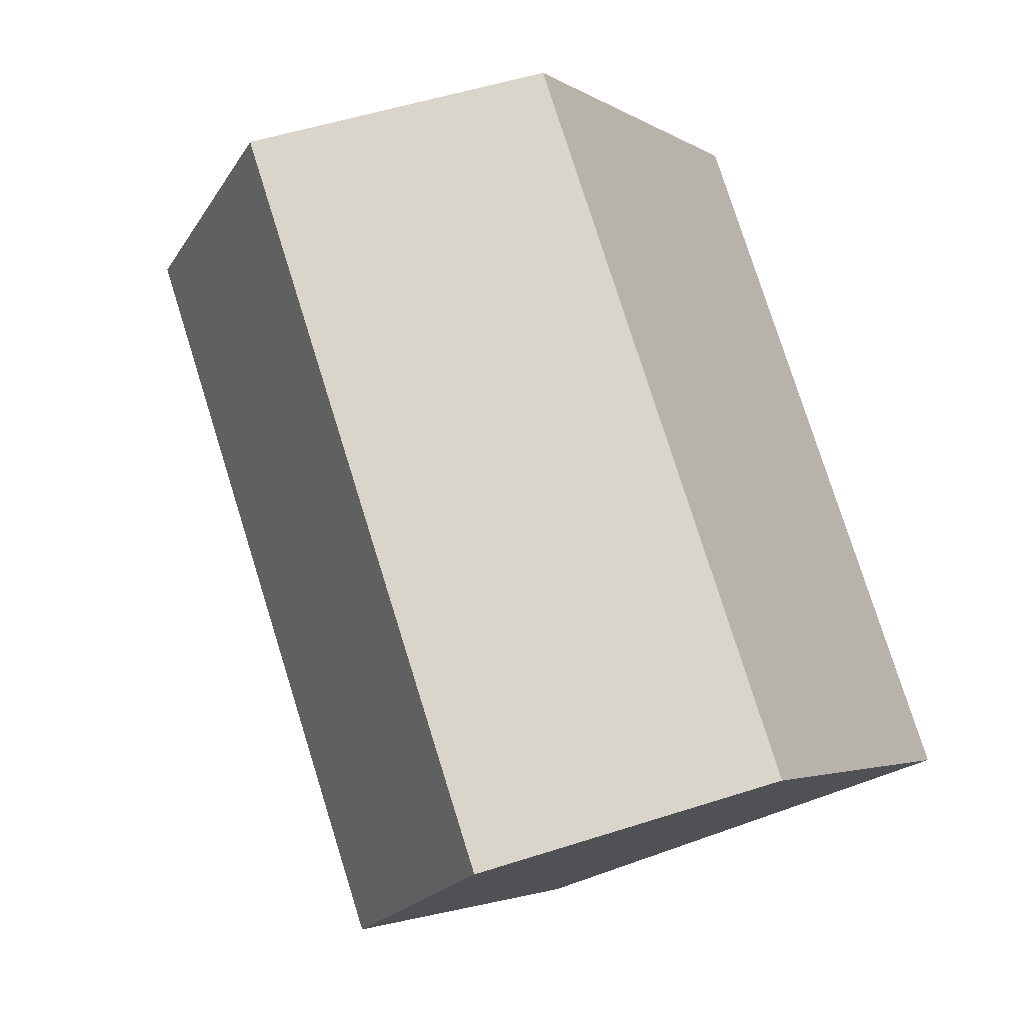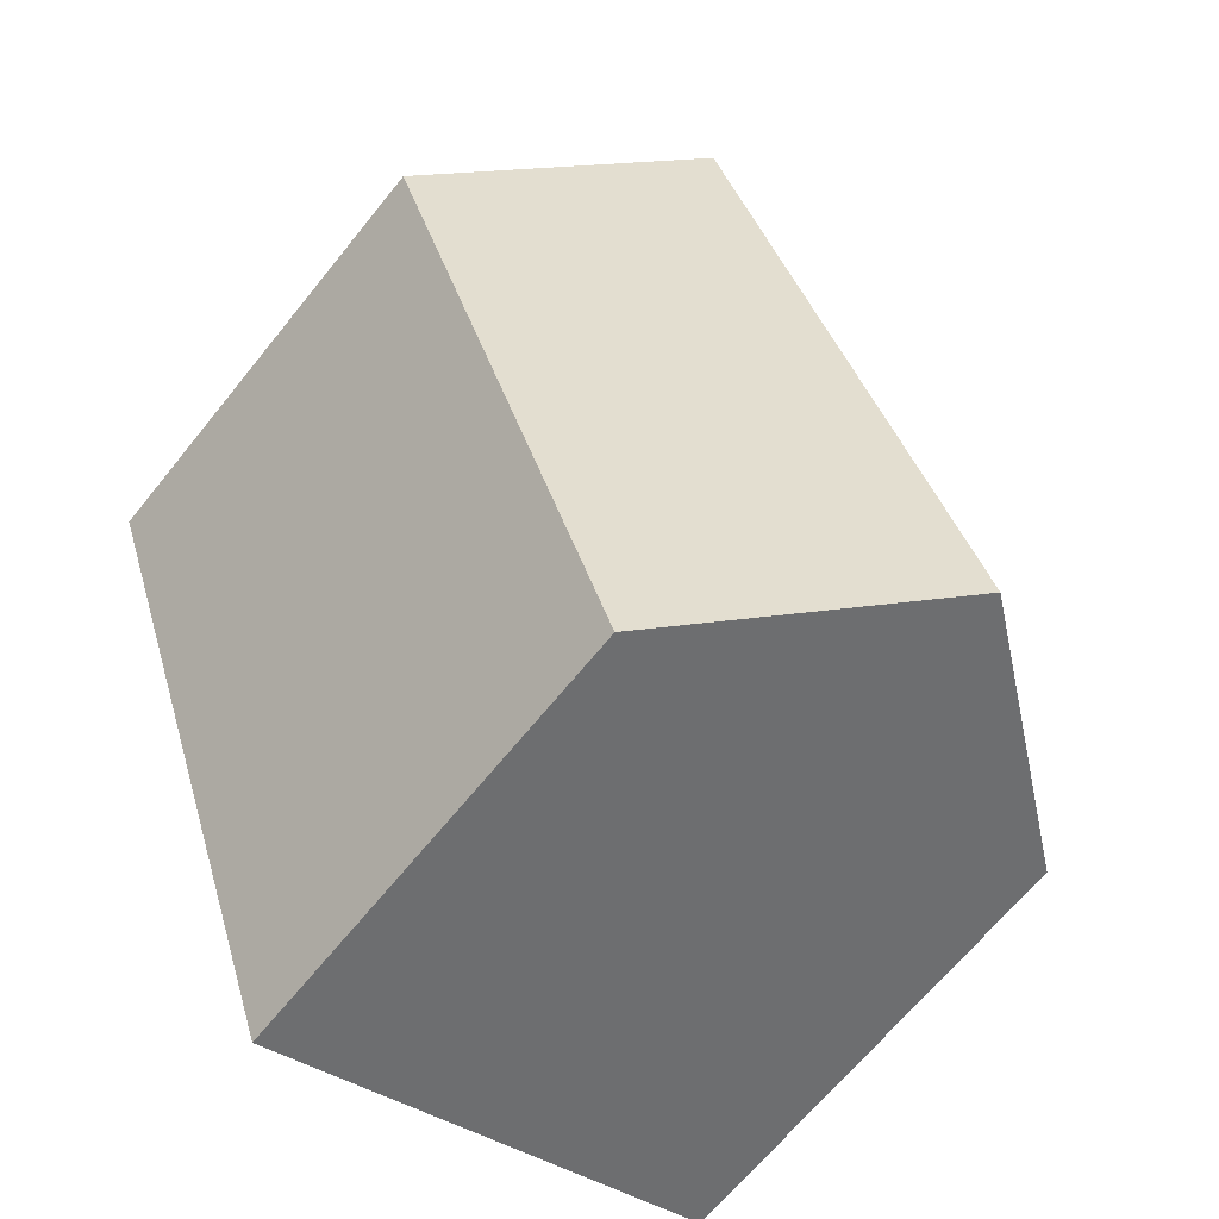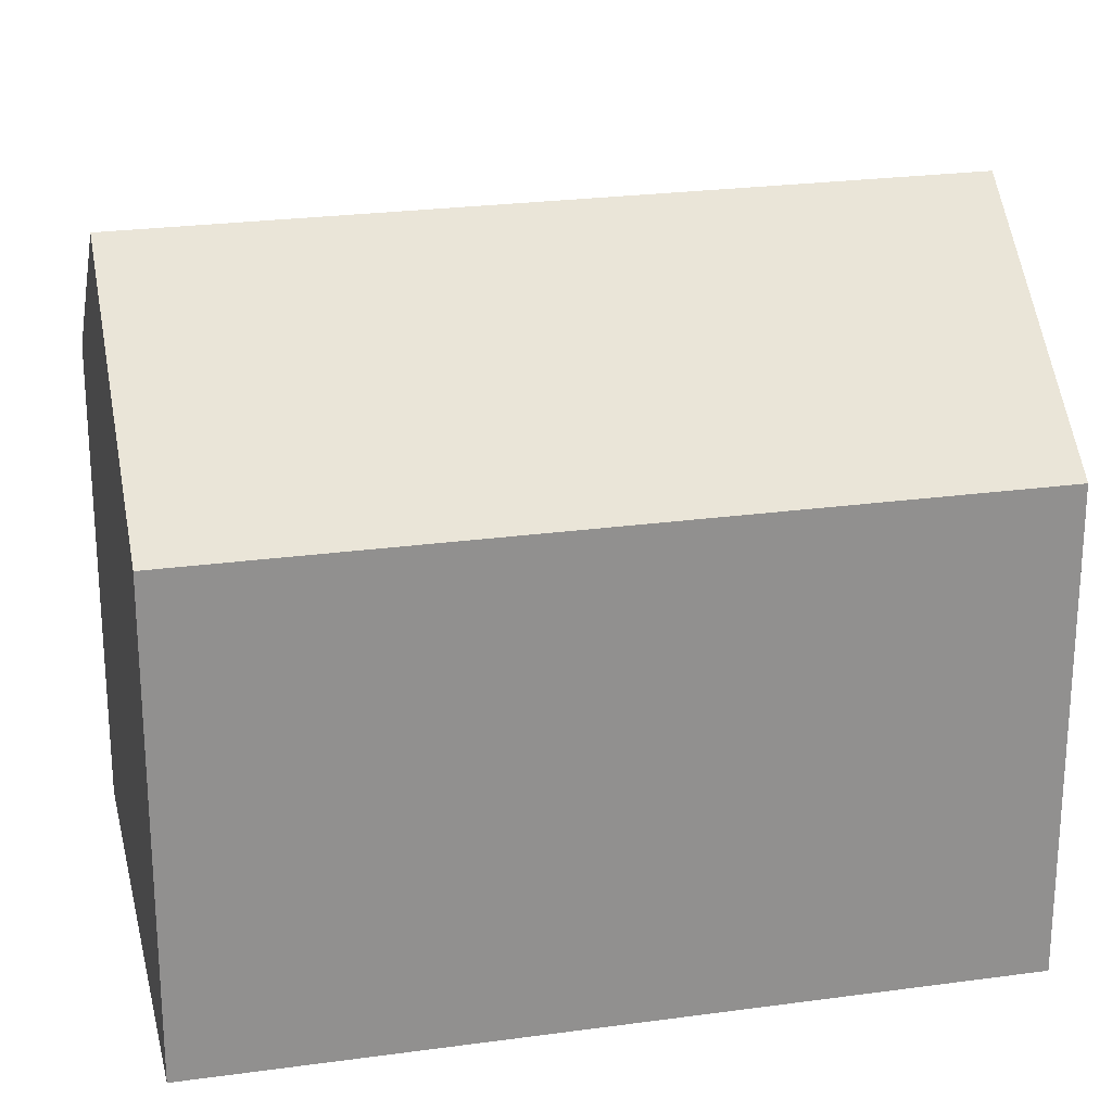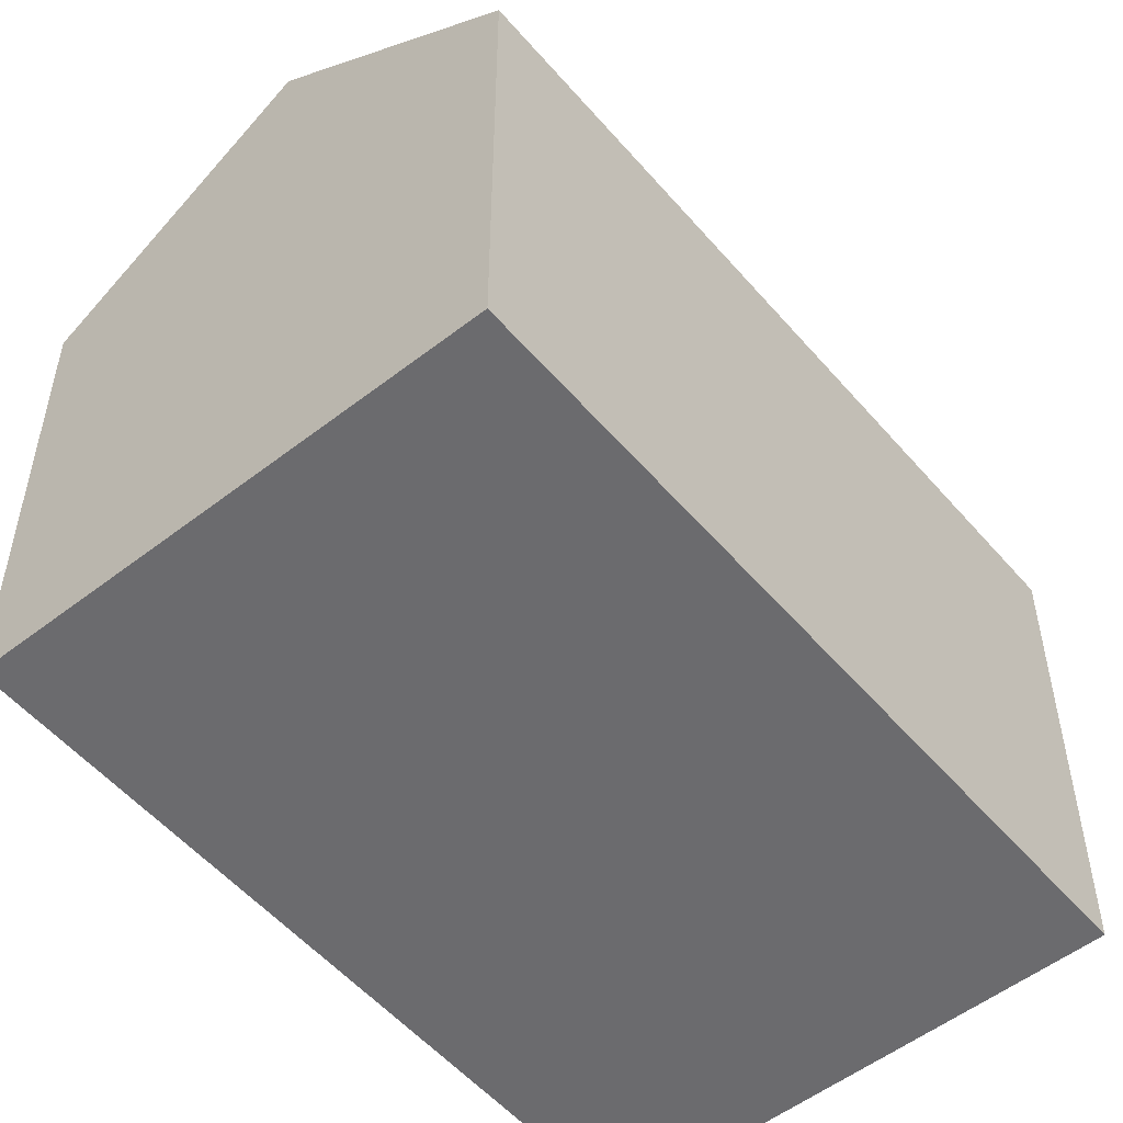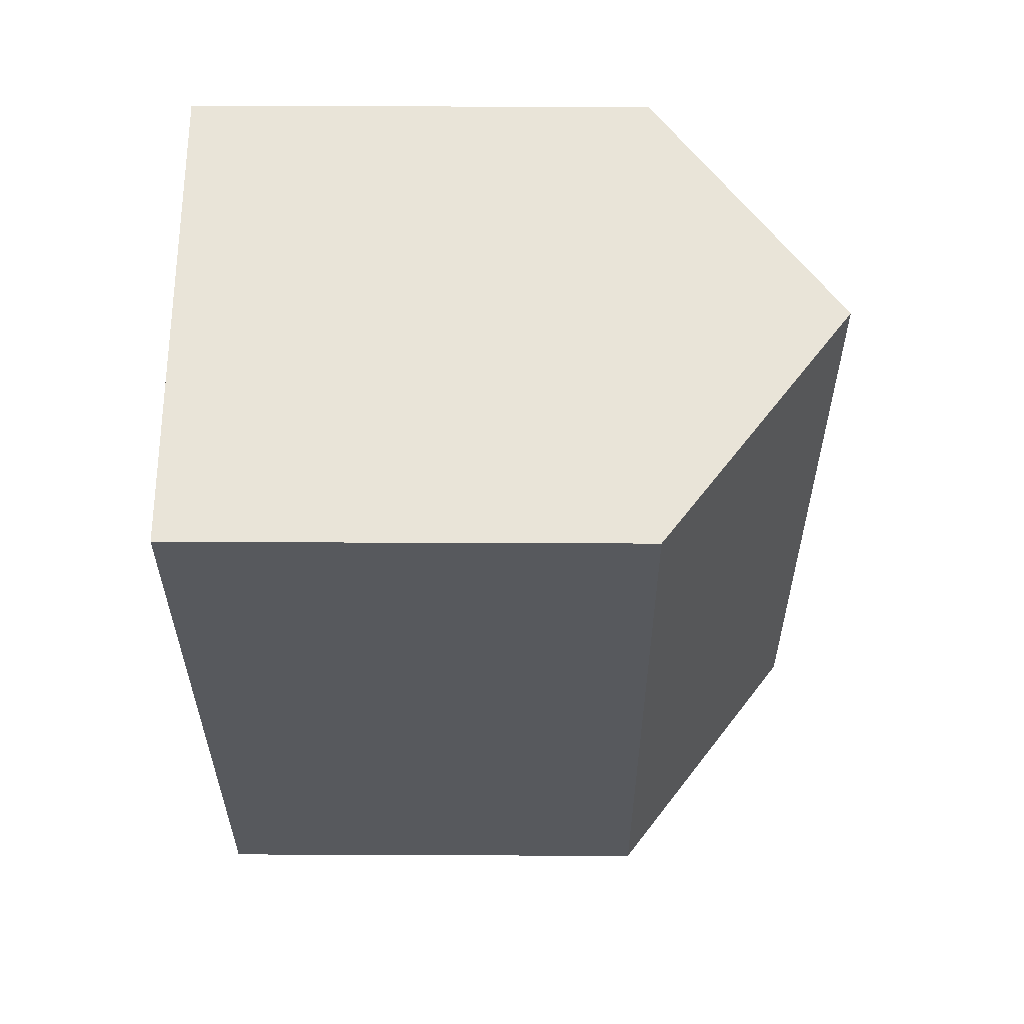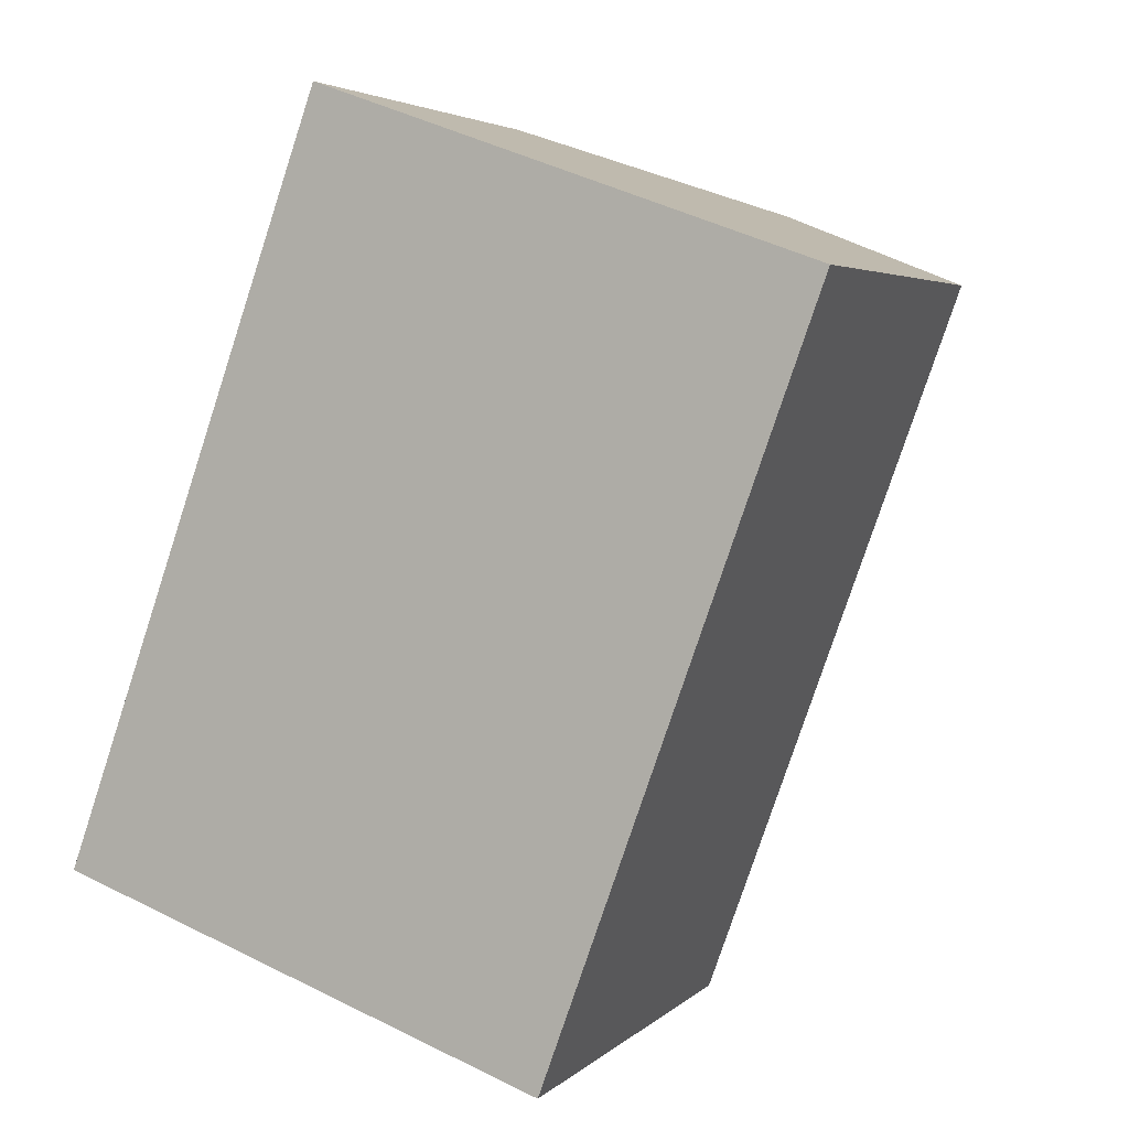
<metadata>
{"format":"obj","ext":"obj","renderer":"f3d","projection":"perspective","resolution":1024,"background":"white","views":[{"elev":-3.3,"azim":-152.4,"up":"+Z"},{"elev":-66.6,"azim":141.1,"up":"+Z"},{"elev":24.4,"azim":-83.1,"up":"+Y"},{"elev":-53.5,"azim":-120.7,"up":"+Y"},{"elev":40.5,"azim":90.3,"up":"+Z"},{"elev":3.9,"azim":22.1,"up":"+Z"}]}
</metadata>
<code>
v  11.17 10.92 -3.991
v  11.7 15.32 15.07
v  17.31 10.89 13.06
v  5.596 15.32 -2
v  6.104 10.9 17.07
v  0 10.9 6.676e-16
v  0 0 0
v  6.104 -1.045e-15 17.07
v  17.31 -7.998e-16 13.06
v  11.7 -9.226e-16 15.07
v  11.17 2.444e-16 -3.991
v  5.596 1.225e-16 -2
g defaultobject
f 1 2 3
f 2 1 4
f 4 5 2
f 5 4 6
f 7 5 6
f 5 7 8
f 5 3 2
f 3 5 8
f 3 8 9
f 9 8 10
f 3 11 1
f 11 3 9
f 1 6 4
f 6 1 7
f 7 1 12
f 12 1 11
f 10 11 9
f 11 10 8
f 11 8 7
f 11 7 12

</code>
